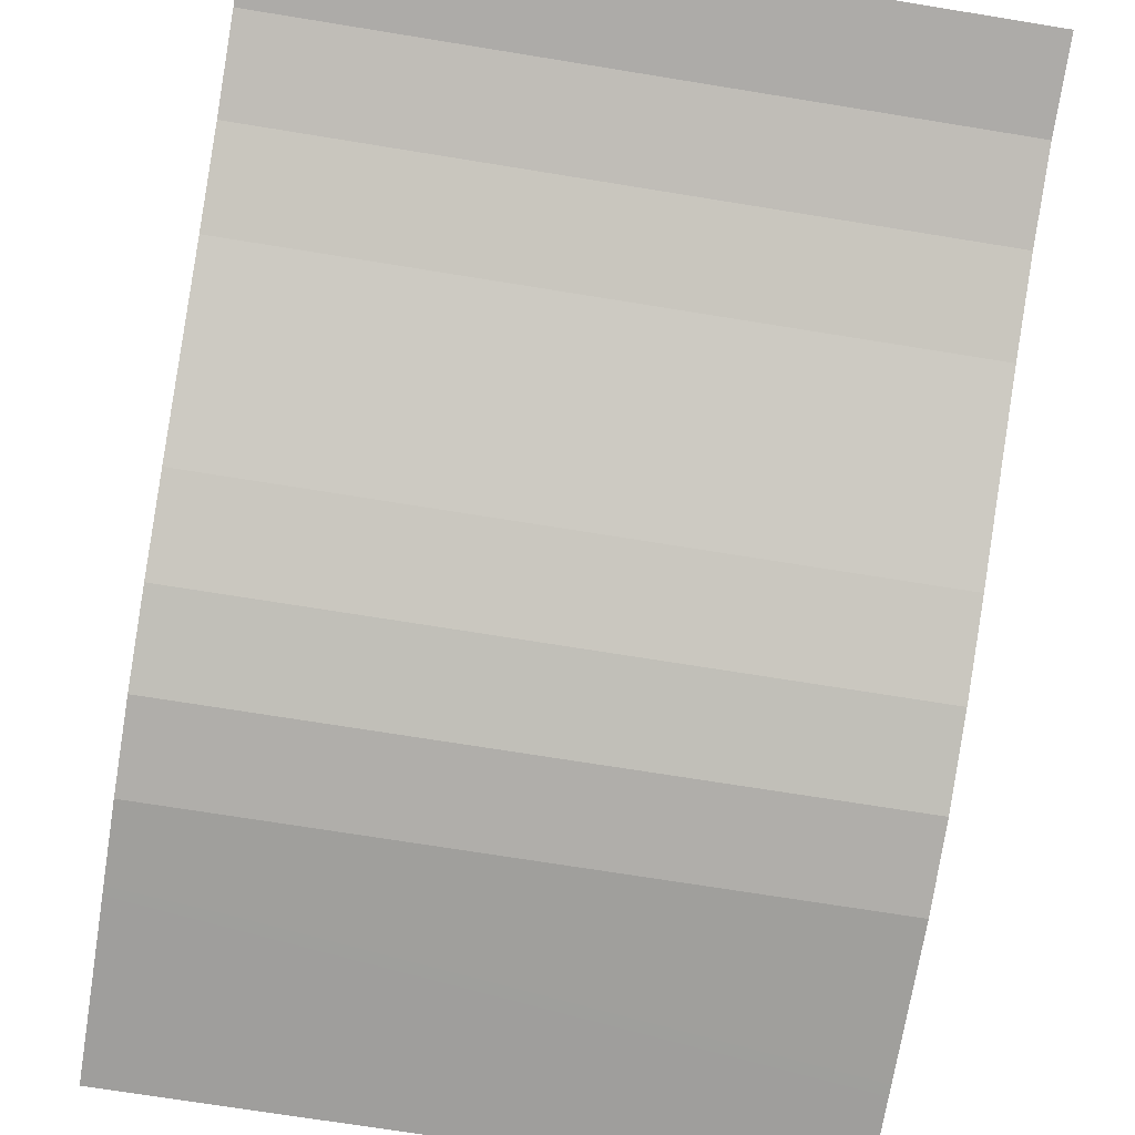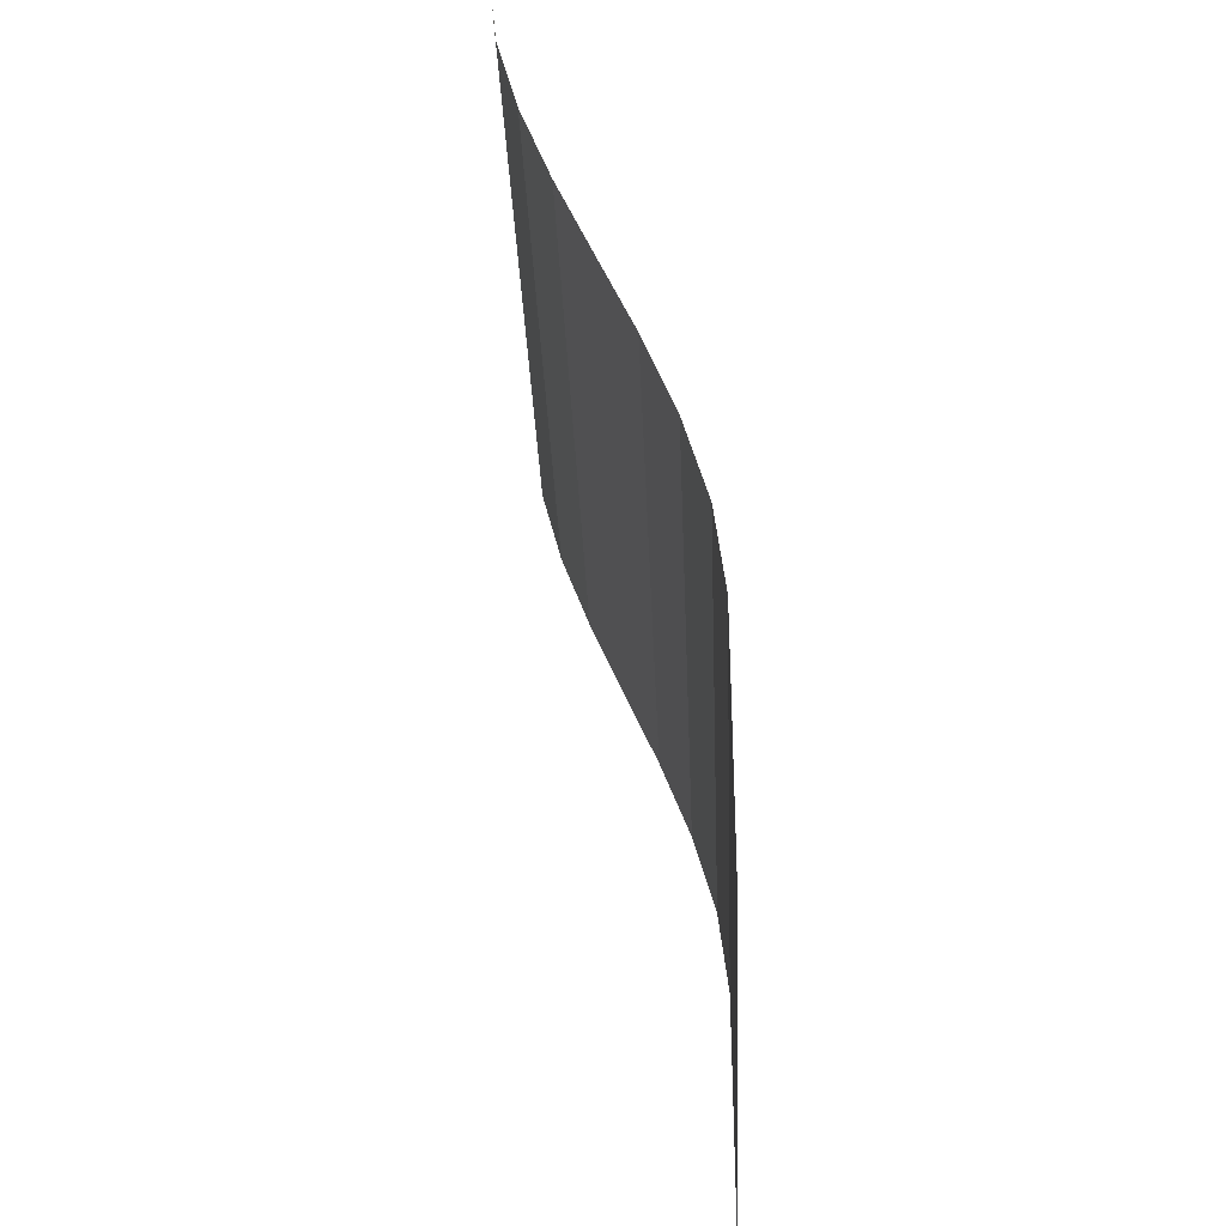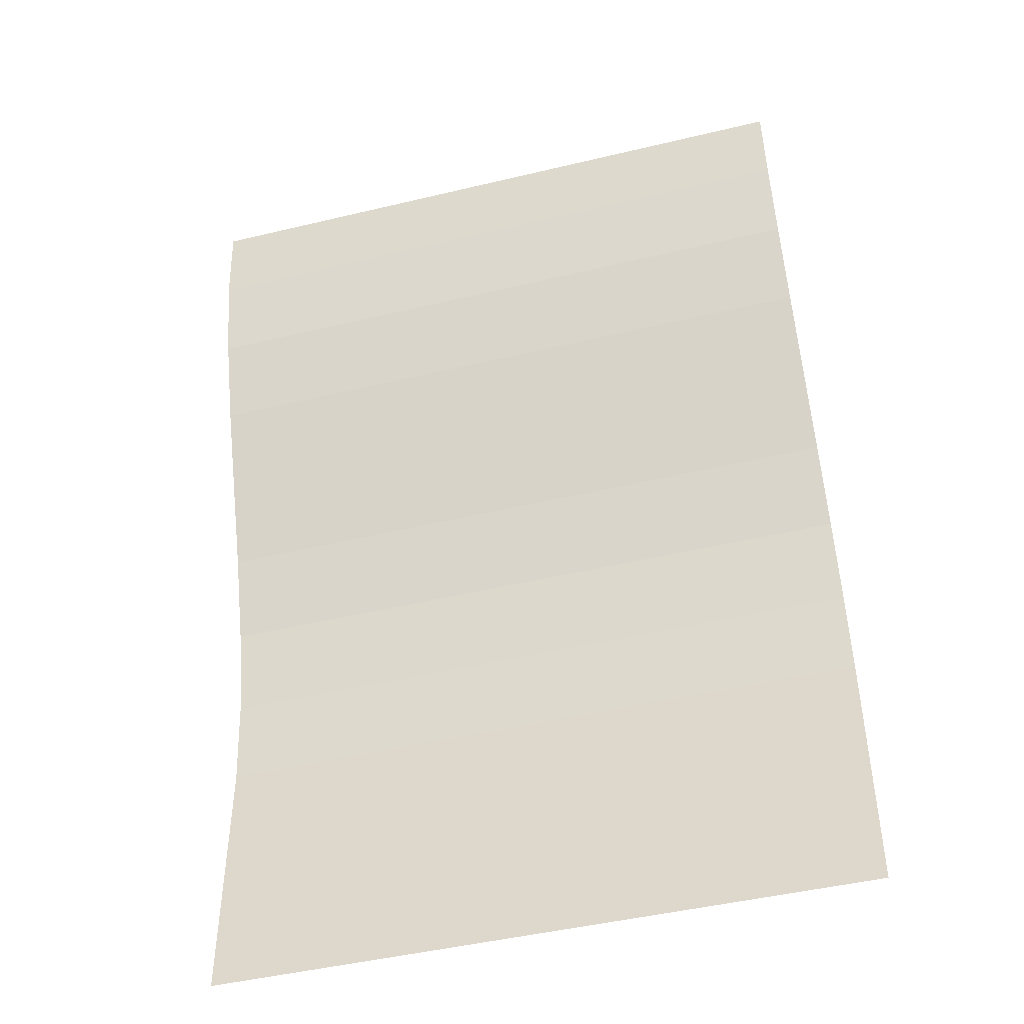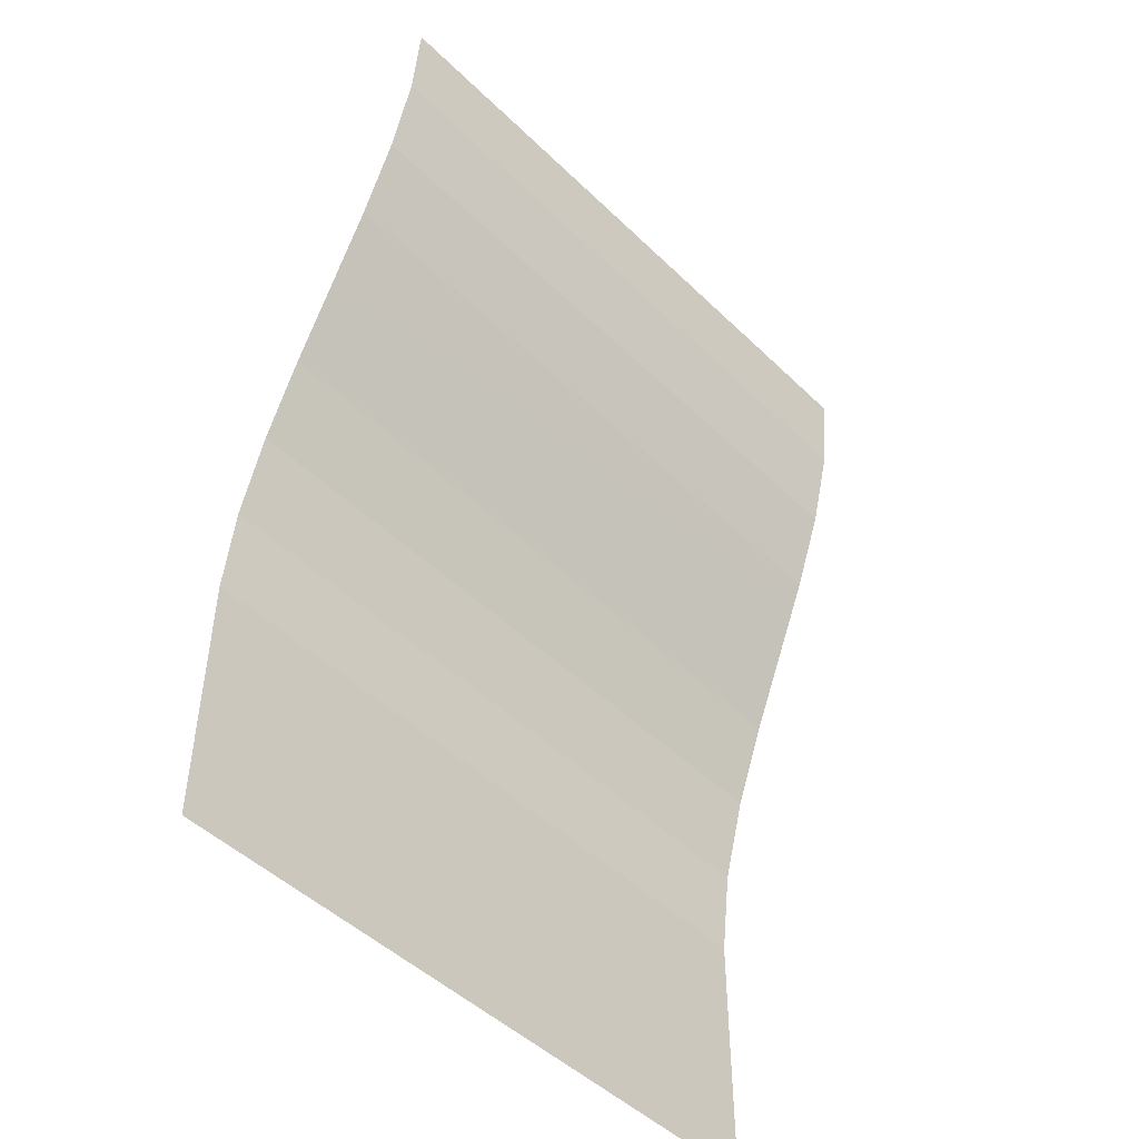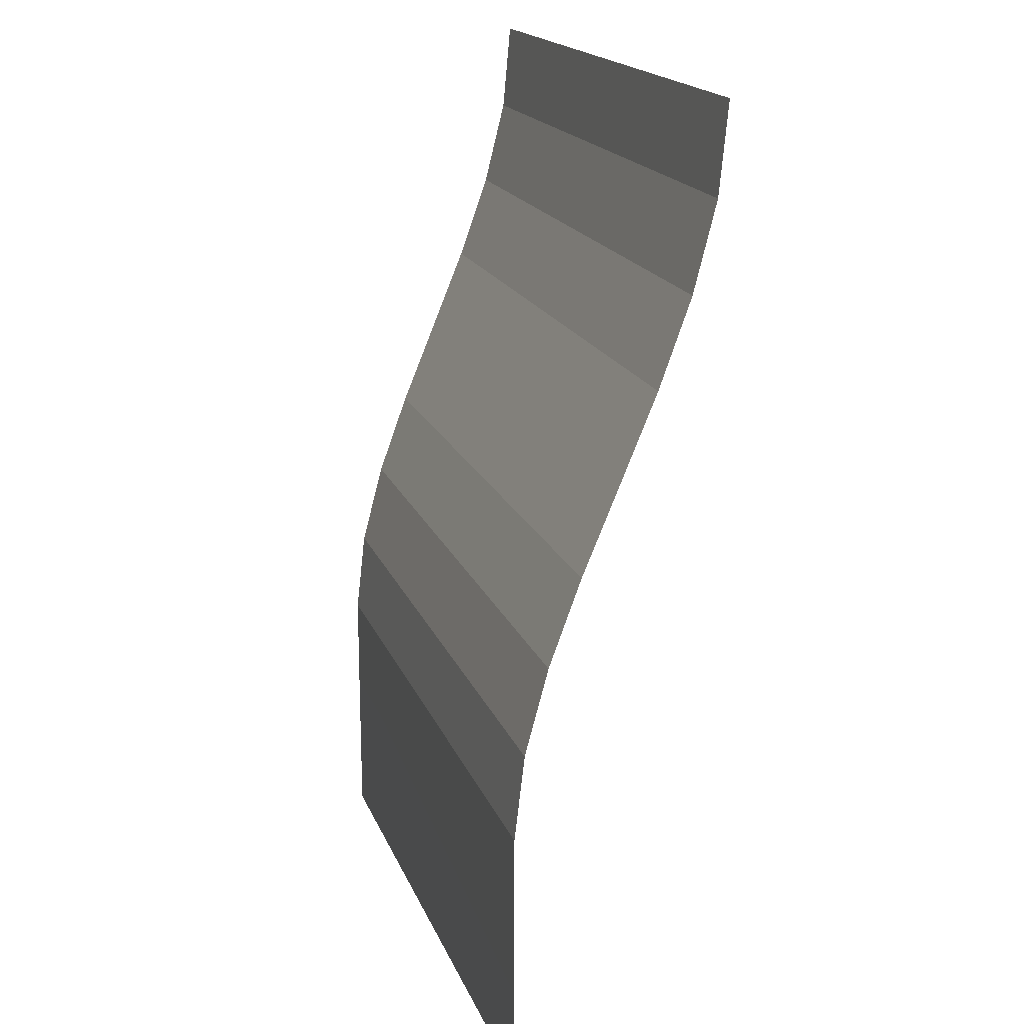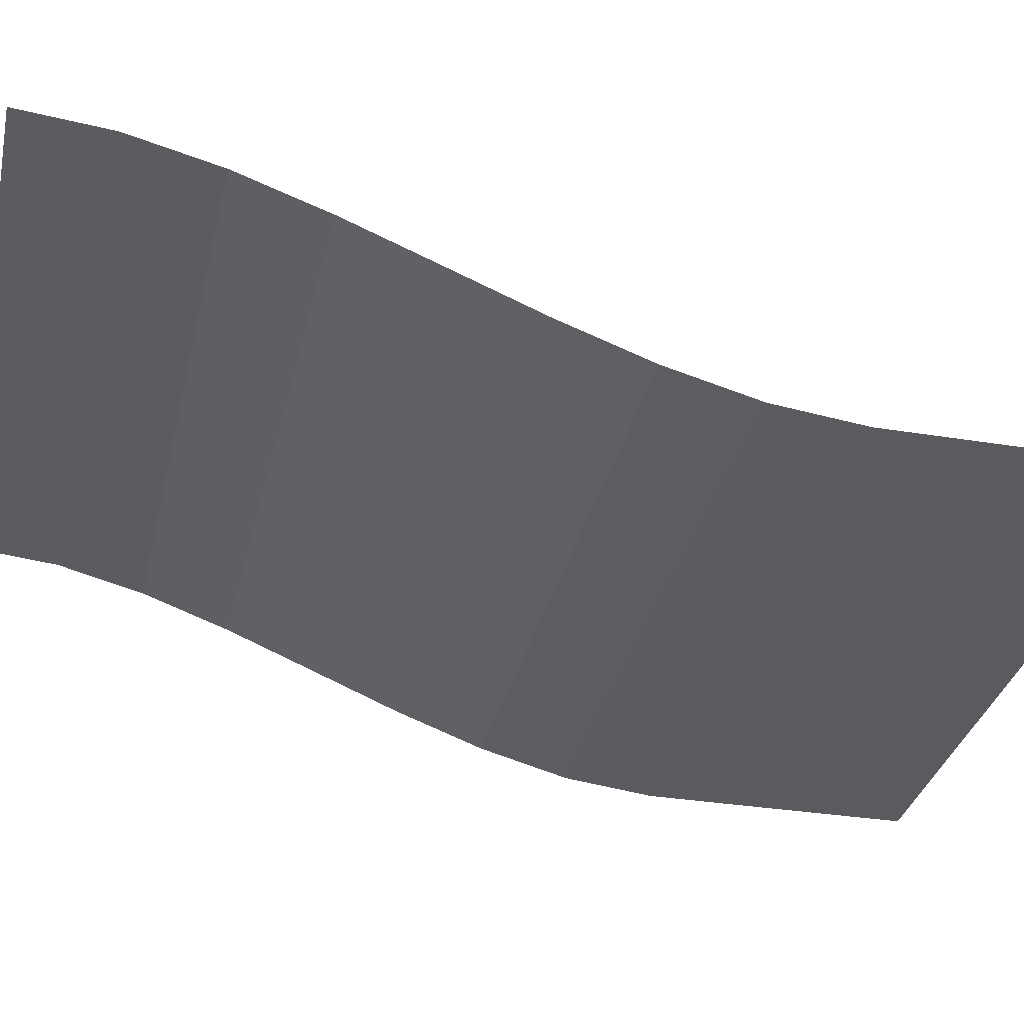
<metadata>
{"format":"obj","ext":"obj","renderer":"f3d","projection":"perspective","resolution":1024,"background":"white","views":[{"elev":-71.1,"azim":-9.2,"up":"+Y"},{"elev":-34.9,"azim":-87.7,"up":"+Z"},{"elev":-46.4,"azim":-164.7,"up":"+Z"},{"elev":-48.1,"azim":132.9,"up":"+Z"},{"elev":18.3,"azim":73.0,"up":"+Z"},{"elev":-32.9,"azim":77.3,"up":"+Y"}]}
</metadata>
<code>
o Ground.004_Plane.001
v 53.27 -29.86 -72.05
v -47.18 -29.86 -58.69
v 53.27 -29.86 -58.69
v 53.27 -1.109 59.59
v -47.18 0.1437 72.95
v 53.27 0.1437 72.95
v 53.27 -4.421 46.45
v -47.18 -1.109 59.59
v 53.27 -9.117 33.31
v -47.18 -4.421 46.45
v 53.27 -14.53 20.16
v -47.18 -9.117 33.31
v 53.27 -19.98 7.022
v -47.18 -14.53 20.16
v -47.18 -24.8 -6.12
v -47.18 -19.98 7.022
v 53.27 -28.31 -19.26
v 53.27 -24.8 -6.12
v 53.27 -29.84 -32.4
v -47.18 -28.31 -19.26
v 53.27 -29.86 -45.55
v -47.18 -29.84 -32.4
v -47.18 -29.86 -45.55
v -47.18 -29.86 -72.05
f 1 2 3
f 4 5 6
f 7 8 4
f 9 10 7
f 11 12 9
f 13 14 11
f 13 15 16
f 17 15 18
f 19 20 17
f 21 22 19
f 3 23 21
f 1 24 2
f 4 8 5
f 7 10 8
f 9 12 10
f 11 14 12
f 13 16 14
f 13 18 15
f 17 20 15
f 19 22 20
f 21 23 22
f 3 2 23

</code>
